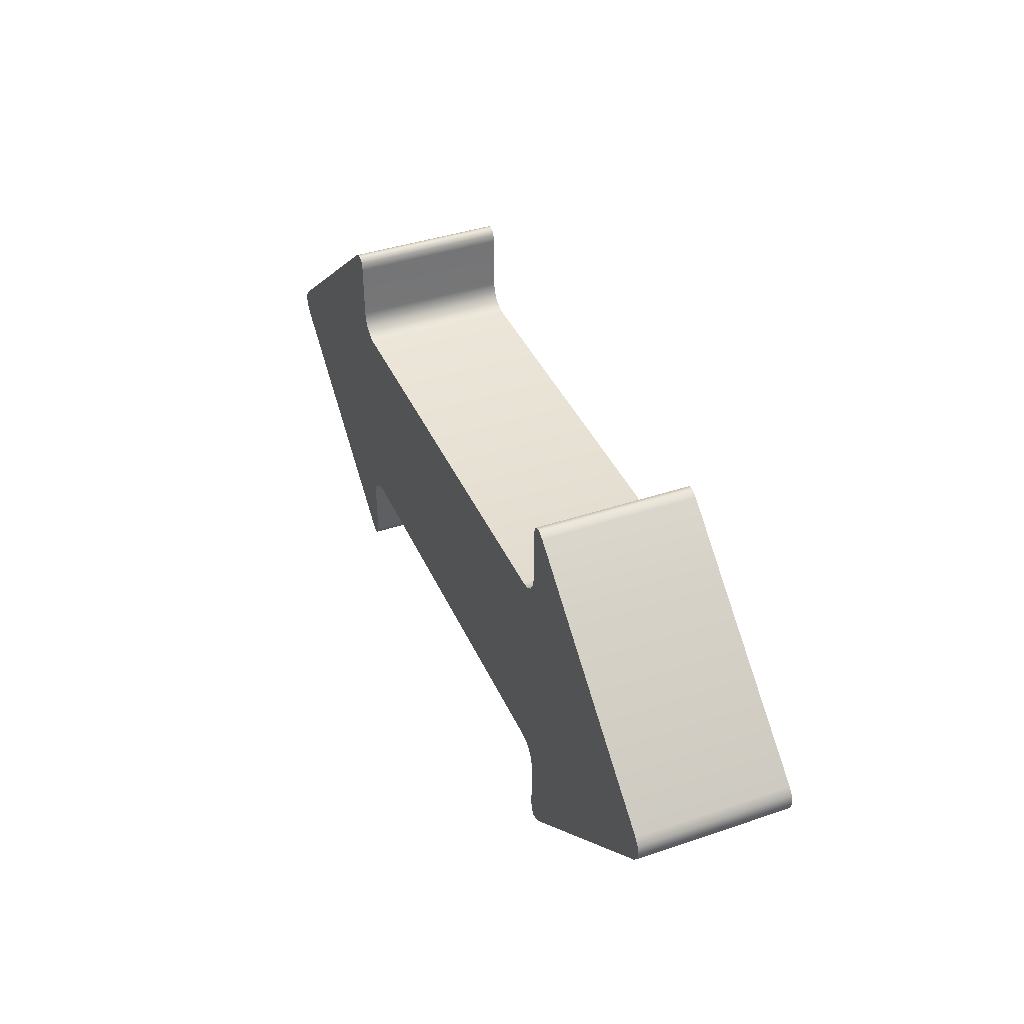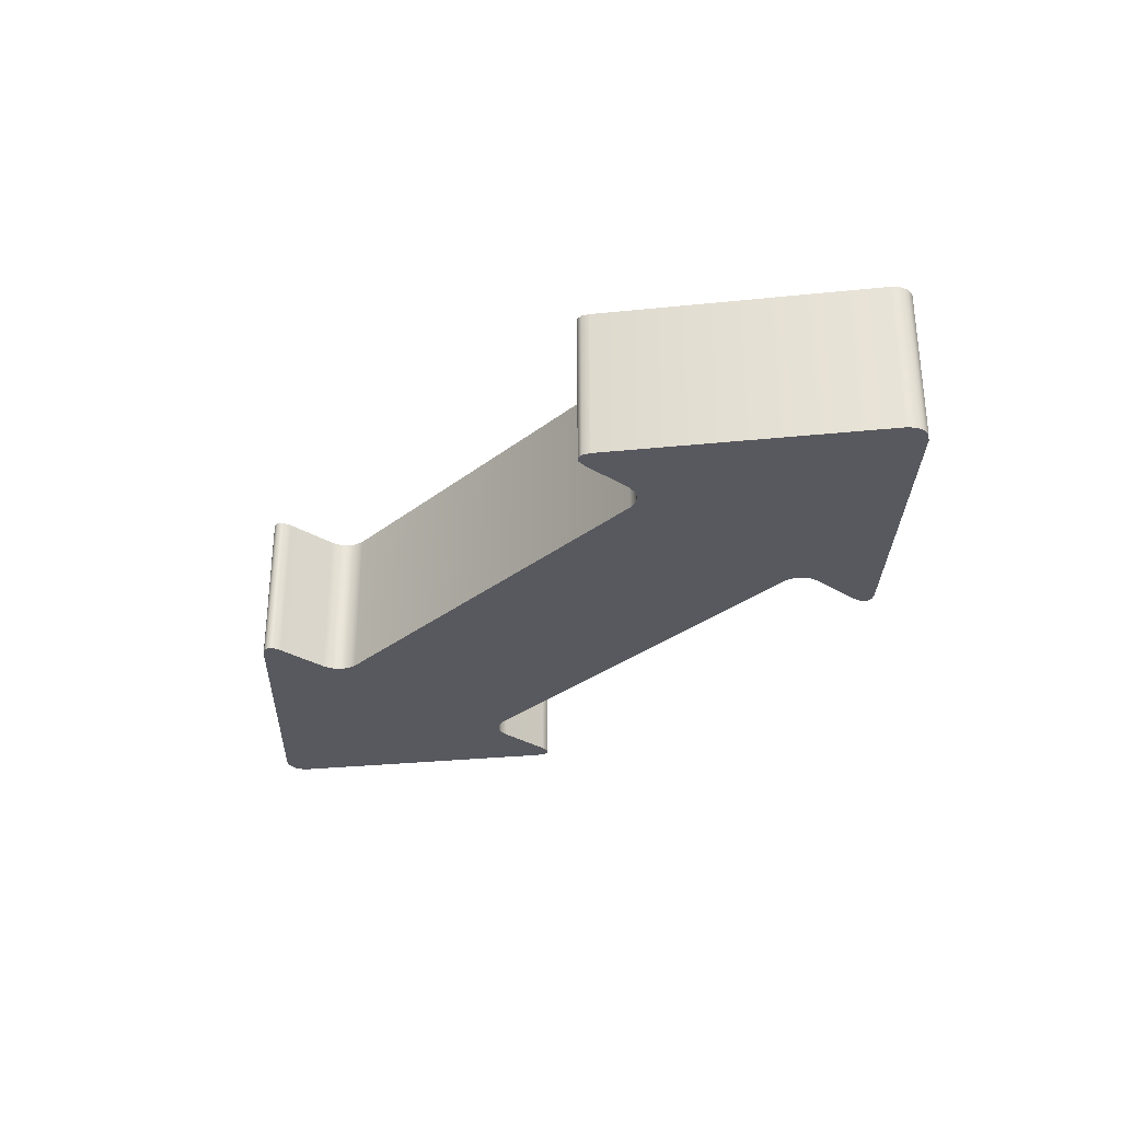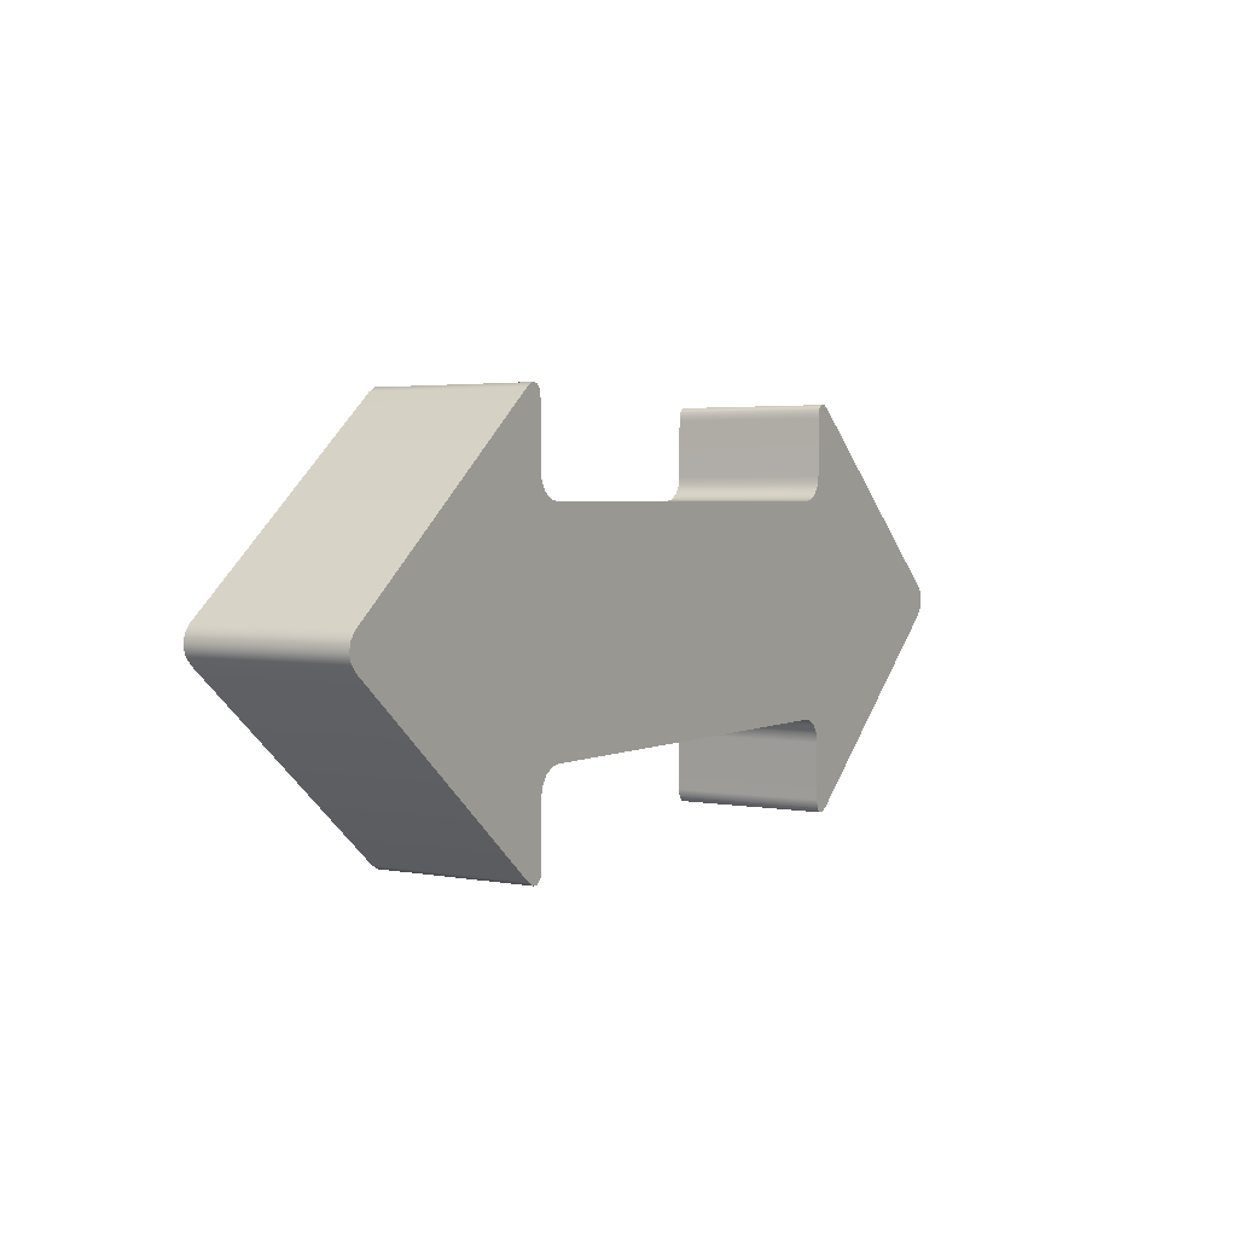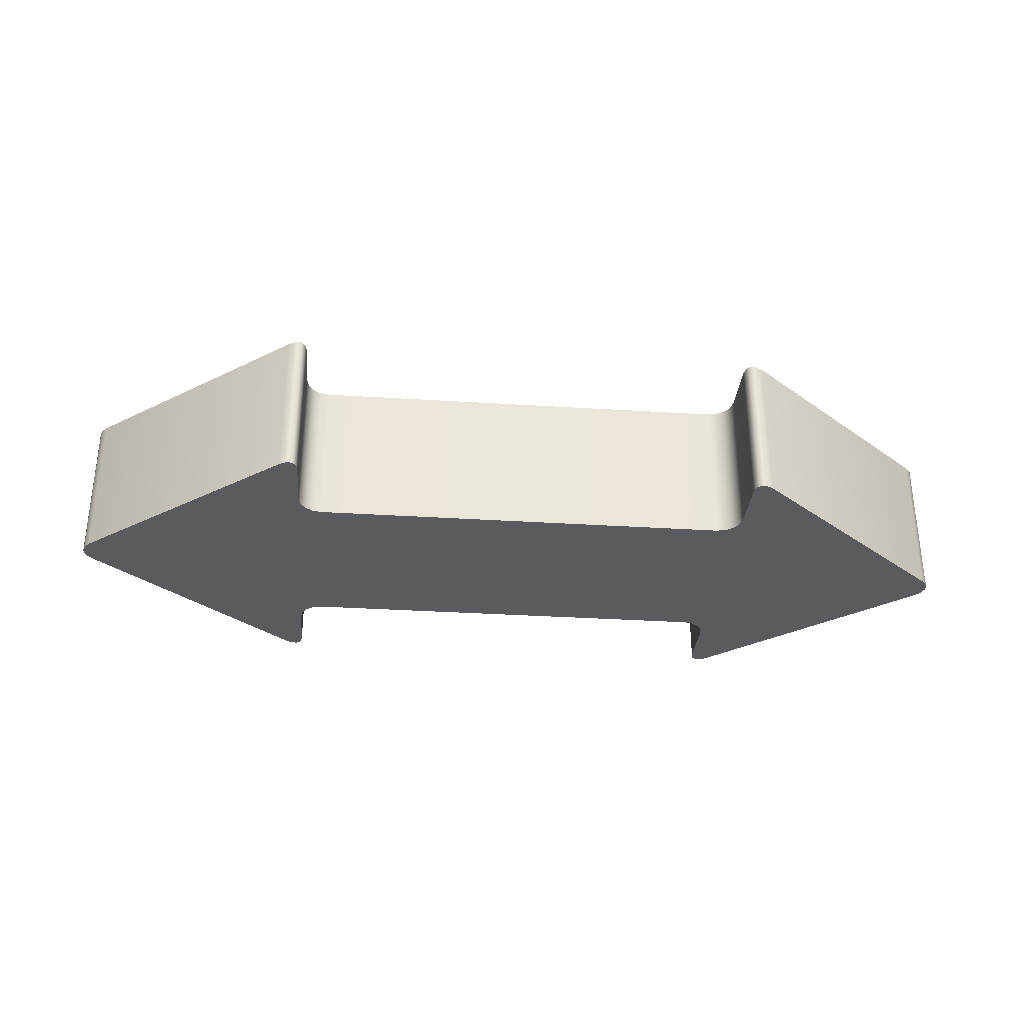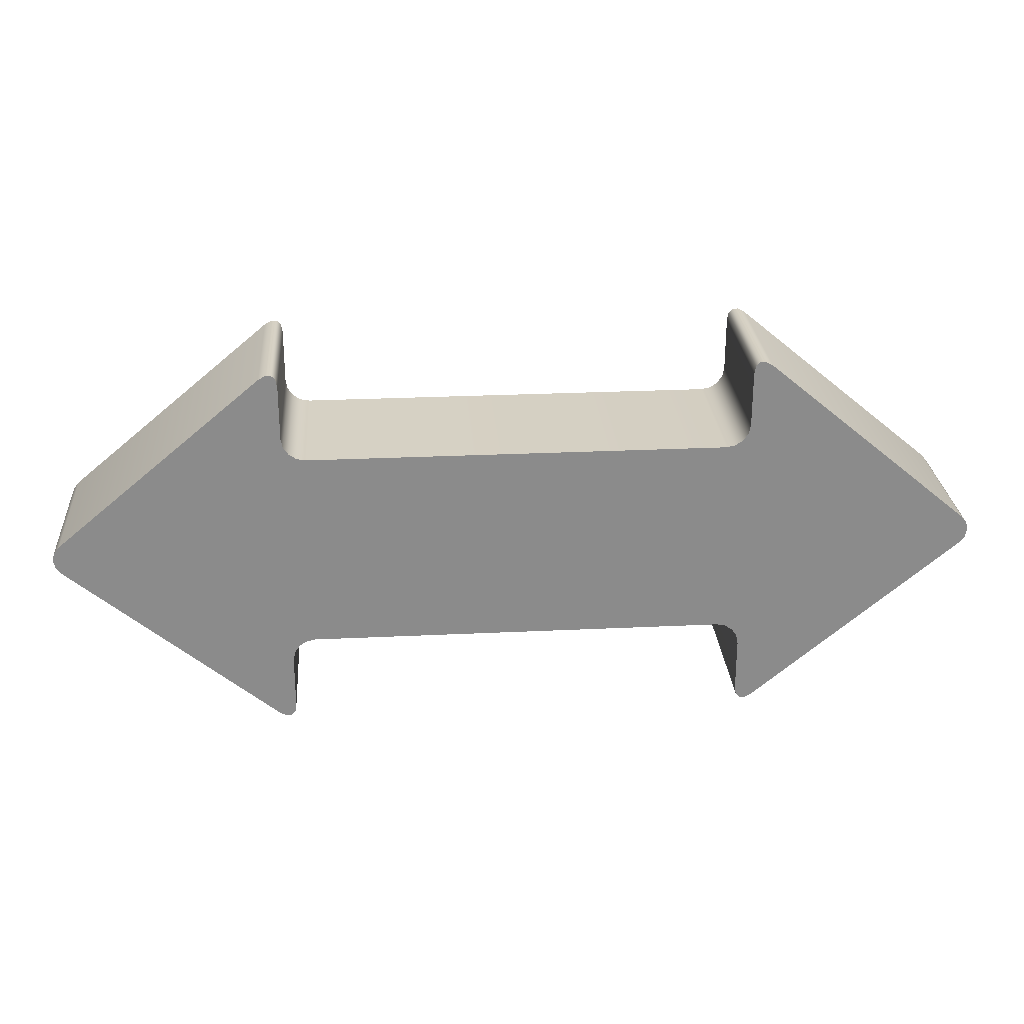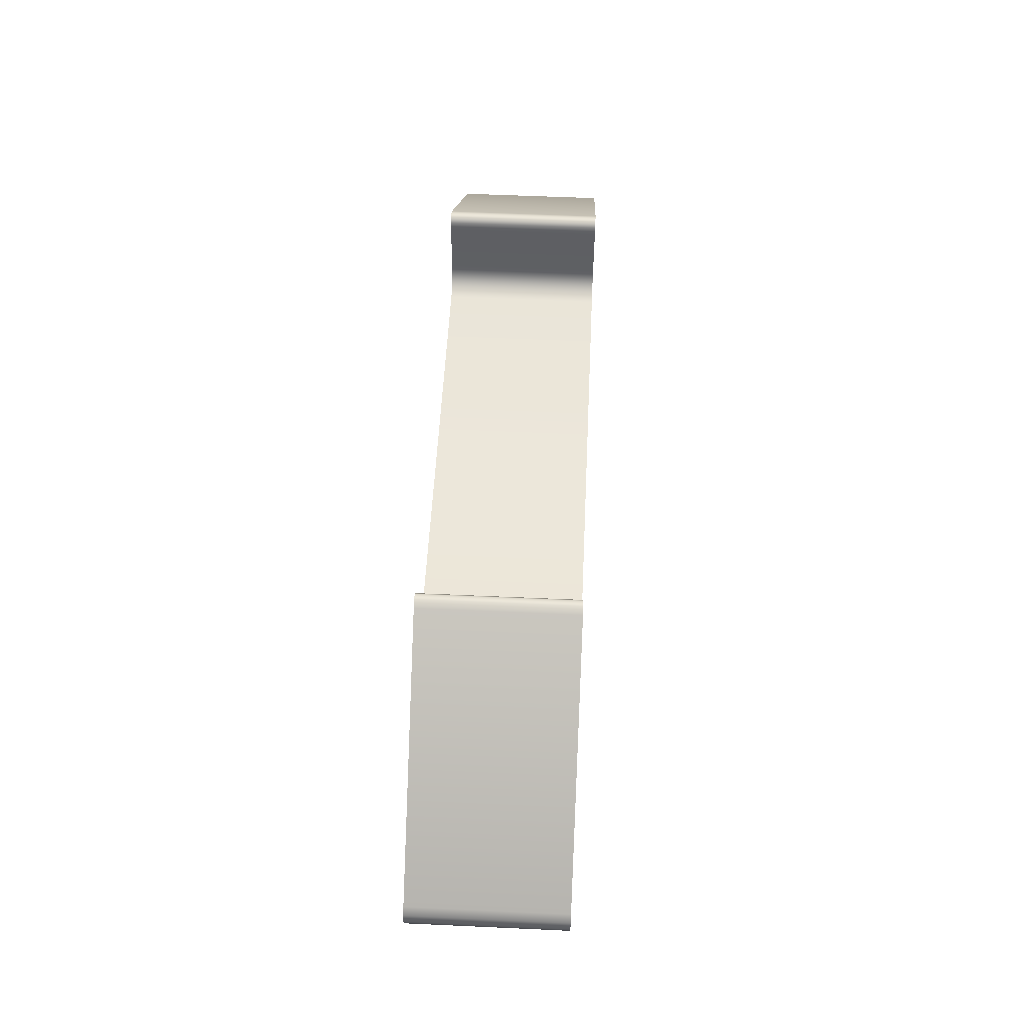
<metadata>
{"format":"obj","ext":"obj","renderer":"f3d","projection":"perspective","resolution":1024,"background":"white","views":[{"elev":40.2,"azim":-112.6,"up":"+Y"},{"elev":-30.4,"azim":-131.7,"up":"+Z"},{"elev":3.0,"azim":122.0,"up":"+Y"},{"elev":-32.2,"azim":-5.1,"up":"+Z"},{"elev":26.4,"azim":-4.3,"up":"+Y"},{"elev":53.4,"azim":-87.2,"up":"+Y"}]}
</metadata>
<code>
o Arrow_17
v 1.142 0 -0.3711
v 1.142 -0 0.3711
v -1.145 0 -0.3711
v -1.145 -0 0.3711
v 1.142 0.8836 -0.3711
v 1.231 0.9254 -0.3711
v 1.149 0.9225 -0.3711
v 1.168 0.944 -0.3711
v 1.197 0.9451 -0.3711
v 1.231 -0.9254 -0.3711
v 1.142 -0.8836 -0.3711
v 1.197 -0.9451 -0.3711
v 1.168 -0.944 -0.3711
v 1.149 -0.9225 -0.3711
v 1.231 0.9254 0.3711
v 1.142 0.8836 0.3711
v 1.197 0.9451 0.3711
v 1.168 0.944 0.3711
v 1.149 0.9225 0.3711
v 1.142 -0.8836 0.3711
v 1.231 -0.9254 0.3711
v 1.149 -0.9225 0.3711
v 1.168 -0.944 0.3711
v 1.197 -0.9451 0.3711
v 2.25 0.07464 -0.3711
v 2.25 -0.07464 -0.3711
v 2.223 0 -0.3711
v 2.277 0.04039 -0.3711
v 2.287 0 -0.3711
v 2.277 -0.04039 -0.3711
v 2.25 -0.07464 0.3711
v 2.25 0.07464 0.3711
v 2.223 -0 0.3711
v 2.277 -0.04039 0.3711
v 2.287 -0 0.3711
v 2.277 0.04039 0.3711
v 1.142 -0.6164 -0.3711
v 1.025 -0.5 -0.3711
v 1.142 -0.3836 -0.3711
v 1.133 -0.5719 -0.3711
v 1.108 -0.5341 -0.3711
v 1.07 -0.5089 -0.3711
v 1.025 -0.5 0.3711
v 1.142 -0.6164 0.3711
v 1.142 -0.3836 0.3711
v 1.07 -0.5089 0.3711
v 1.108 -0.5341 0.3711
v 1.133 -0.5719 0.3711
v 1.142 0.6164 0.3711
v 1.025 0.5 0.3711
v 1.142 0.3836 0.3711
v 1.133 0.5719 0.3711
v 1.108 0.5341 0.3711
v 1.07 0.5089 0.3711
v 1.025 0.5 -0.3711
v 1.142 0.6164 -0.3711
v 1.142 0.3836 -0.3711
v 1.07 0.5089 -0.3711
v 1.108 0.5341 -0.3711
v 1.133 0.5719 -0.3711
v -1.234 0.9254 -0.3711
v -1.145 0.8836 -0.3711
v -1.2 0.9451 -0.3711
v -1.171 0.944 -0.3711
v -1.152 0.9225 -0.3711
v -1.145 -0.8836 -0.3711
v -1.234 -0.9254 -0.3711
v -1.152 -0.9225 -0.3711
v -1.171 -0.944 -0.3711
v -1.2 -0.9451 -0.3711
v -1.145 0.8836 0.3711
v -1.234 0.9254 0.3711
v -1.152 0.9225 0.3711
v -1.171 0.944 0.3711
v -1.2 0.9451 0.3711
v -1.234 -0.9254 0.3711
v -1.145 -0.8836 0.3711
v -1.2 -0.9451 0.3711
v -1.171 -0.944 0.3711
v -1.152 -0.9225 0.3711
v -2.253 -0.07464 -0.3711
v -2.253 0.07464 -0.3711
v -2.226 0 -0.3711
v -2.28 -0.04039 -0.3711
v -2.29 0 -0.3711
v -2.28 0.04039 -0.3711
v -2.253 0.07464 0.3711
v -2.253 -0.07464 0.3711
v -2.226 -0 0.3711
v -2.28 0.04039 0.3711
v -2.29 -0 0.3711
v -2.28 -0.04039 0.3711
v -1.029 -0.5 -0.3711
v -1.145 -0.6164 -0.3711
v -1.145 -0.3836 -0.3711
v -1.073 -0.5089 -0.3711
v -1.111 -0.5341 -0.3711
v -1.136 -0.5719 -0.3711
v -1.145 -0.6164 0.3711
v -1.029 -0.5 0.3711
v -1.145 -0.3836 0.3711
v -1.136 -0.5719 0.3711
v -1.111 -0.5341 0.3711
v -1.073 -0.5089 0.3711
v -1.029 0.5 0.3711
v -1.145 0.6164 0.3711
v -1.145 0.3836 0.3711
v -1.073 0.5089 0.3711
v -1.111 0.5341 0.3711
v -1.136 0.5719 0.3711
v -1.145 0.6164 -0.3711
v -1.029 0.5 -0.3711
v -1.145 0.3836 -0.3711
v -1.136 0.5719 -0.3711
v -1.111 0.5341 -0.3711
v -1.073 0.5089 -0.3711
f 31 21 10 26
f 39 38 93 95 3 1
f 37 11 20 44
f 25 27 1 57 56 5 7 8 9 6
f 15 17 18 19 16 49 51 2 33 32
f 27 26 10 12 13 14 11 37 39 1
f 2 45 44 20 22 23 24 21 31 33
f 51 50 105 107 4 2
f 15 32 25 6
f 43 100 93 38
f 1 3 113 112 55 57
f 88 81 67 76
f 94 99 77 66
f 83 82 61 63 64 65 62 111 113 3
f 71 73 74 75 72 87 89 4 107 106
f 81 83 3 95 94 66 68 69 70 67
f 4 89 88 76 78 79 80 77 99 101
f 50 55 112 105
f 72 61 82 87
f 2 4 101 100 43 45
f 62 71 106 111
f 25 28 27
f 28 29 27
f 29 30 27
f 30 26 27
f 31 34 33
f 34 35 33
f 35 36 33
f 36 32 33
f 37 40 39
f 40 41 39
f 41 42 39
f 42 38 39
f 43 46 45
f 46 47 45
f 47 48 45
f 48 44 45
f 49 52 51
f 52 53 51
f 53 54 51
f 54 50 51
f 55 58 57
f 58 59 57
f 59 60 57
f 60 56 57
f 81 84 83
f 84 85 83
f 85 86 83
f 86 82 83
f 87 90 89
f 90 91 89
f 91 92 89
f 92 88 89
f 93 96 95
f 96 97 95
f 97 98 95
f 98 94 95
f 99 102 101
f 102 103 101
f 103 104 101
f 104 100 101
f 105 108 107
f 108 109 107
f 109 110 107
f 110 106 107
f 111 114 113
f 114 115 113
f 115 116 113
f 116 112 113
f 15 6 9 17
f 17 9 8 18
f 18 8 7 19
f 19 7 5 16
f 10 21 24 12
f 12 24 23 13
f 13 23 22 14
f 14 22 20 11
f 25 32 36 28
f 28 36 35 29
f 29 35 34 30
f 30 34 31 26
f 37 44 48 40
f 40 48 47 41
f 41 47 46 42
f 42 46 43 38
f 55 50 54 58
f 58 54 53 59
f 59 53 52 60
f 60 52 49 56
f 71 62 65 73
f 73 65 64 74
f 74 64 63 75
f 75 63 61 72
f 66 77 80 68
f 68 80 79 69
f 69 79 78 70
f 70 78 76 67
f 81 88 92 84
f 84 92 91 85
f 85 91 90 86
f 86 90 87 82
f 93 100 104 96
f 96 104 103 97
f 97 103 102 98
f 98 102 99 94
f 111 106 110 114
f 114 110 109 115
f 115 109 108 116
f 116 108 105 112
f 5 56 49 16

</code>
